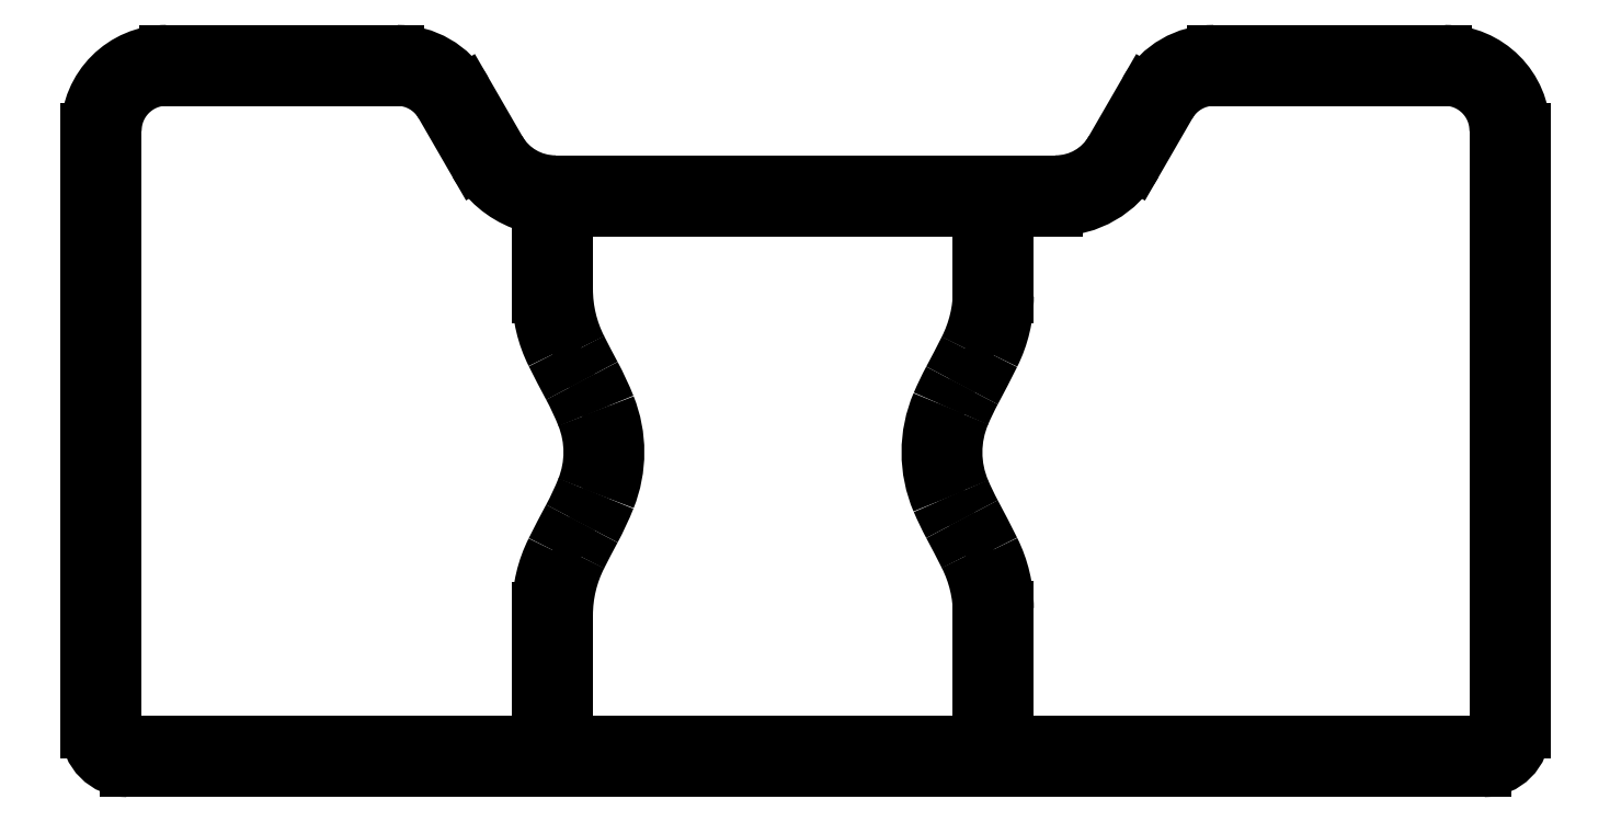
<metadata>
{"format":"dxf","ext":"dxf","renderer":"ezdxf+matplotlib","layout":"modelspace","background":"white","min_lineweight":24,"dpi":150}
</metadata>
<code>
0
SECTION
2
ENTITIES
0
LINE
8
0
10
655.5
20
541.1
30
0
11
693.9
21
541.1
31
0
0
ARC
8
0
10
655.5
20
546.1
30
0
40
5
50
210
51
270
0
ARC
8
0
10
693.9
20
546.1
30
0
40
5
50
270
51
330
0
LINE
8
0
10
648.6
20
548.1
30
0
11
651.2
21
543.6
31
0
0
LINE
8
0
10
698.2
20
543.6
30
0
11
700.8
21
548.1
31
0
0
ARC
8
0
10
643.4
20
545.1
30
0
40
6
50
30
51
90
0
ARC
8
0
10
706
20
545.1
30
0
40
6
50
90
51
150
0
LINE
8
0
10
625.7
20
551.1
30
0
11
643.4
21
551.1
31
0
0
LINE
8
0
10
706
20
551.1
30
0
11
723.7
21
551.1
31
0
0
ARC
8
0
10
625.7
20
545.1
30
0
40
6
50
90
51
180
0
ARC
8
0
10
723.7
20
545.1
30
0
40
6
50
0
51
90
0
LINE
8
0
10
619.7
20
499.1
30
0
11
619.7
21
545.1
31
0
0
LINE
8
0
10
729.7
20
545.1
30
0
11
729.7
21
499.1
31
0
0
ARC
8
0
10
622.7
20
499.1
30
0
40
3
50
180
51
270
0
ARC
8
0
10
726.7
20
499.1
30
0
40
3
50
270
51
0
0
LINE
8
0
10
726.7
20
496.1
30
0
11
622.7
21
496.1
31
0
0
ARC
8
0
10
748.4
20
574.6
30
0
40
104
50
206.6
51
208.2
0
ARC
8
0
10
637.3
20
515
30
0
40
21.99
50
21.83
51
28.19
0
ARC
8
0
10
664.3
20
532.4
30
0
40
10
50
180
51
206.6
0
ARC
8
0
10
650.8
20
520.4
30
0
40
7.5
50
338.2
51
21.84
0
LINE
8
0
10
654.3
20
537.7
30
0
11
654.3
21
532.4
31
0
0
ARC
8
0
10
637.3
20
525.8
30
0
40
22
50
331.8
51
338.2
0
ARC
8
0
10
652.3
20
537.7
30
0
40
2
50
0
51
69.16
0
ARC
8
0
10
748.4
20
466.3
30
0
40
104
50
151.8
51
153.4
0
ARC
8
0
10
655.5
20
546.1
30
0
40
7
50
210
51
249.2
0
ARC
8
0
10
664.3
20
508.4
30
0
40
10
50
153.4
51
180
0
LINE
8
0
10
646.9
20
547.1
30
0
11
649.5
21
542.6
31
0
0
LINE
8
0
10
654.3
20
508.4
30
0
11
654.3
21
500.1
31
0
0
ARC
8
0
10
643.4
20
545.1
30
0
40
4
50
30
51
90
0
ARC
8
0
10
652.3
20
500.1
30
0
40
2
50
270
51
0
0
LINE
8
0
10
625.7
20
549.1
30
0
11
643.4
21
549.1
31
0
0
LINE
8
0
10
652.3
20
498.1
30
0
11
622.7
21
498.1
31
0
0
ARC
8
0
10
625.7
20
545.1
30
0
40
4
50
90
51
180
0
ARC
8
0
10
622.7
20
499.1
30
0
40
1
50
180
51
270
0
LINE
8
0
10
621.7
20
499.1
30
0
11
621.7
21
545.1
31
0
0
ARC
8
0
10
707
20
514.7
30
0
40
22.01
50
151.9
51
156.8
0
ARC
8
0
10
581.6
20
581.6
30
0
40
120.2
50
331.9
51
333.4
0
ARC
8
0
10
693.7
20
520.4
30
0
40
7.5
50
156.8
51
203.2
0
ARC
8
0
10
680.1
20
532.4
30
0
40
10
50
333.4
51
360
0
ARC
8
0
10
707
20
526.1
30
0
40
21.98
50
203.2
51
208.1
0
LINE
8
0
10
690.1
20
532.4
30
0
11
690.1
21
537.1
31
0
0
ARC
8
0
10
581.7
20
459.3
30
0
40
120
50
26.57
51
28.09
0
ARC
8
0
10
692.1
20
537.1
30
0
40
2
50
90
51
180
0
ARC
8
0
10
680.1
20
508.4
30
0
40
10
50
5.092e-05
51
26.57
0
LINE
8
0
10
692.1
20
539.1
30
0
11
693.9
21
539.1
31
0
0
LINE
8
0
10
690.1
20
500.1
30
0
11
690.1
21
508.4
31
0
0
ARC
8
0
10
693.9
20
546.1
30
0
40
7
50
270
51
330
0
ARC
8
0
10
692.1
20
500.1
30
0
40
2
50
180
51
270
0
LINE
8
0
10
700
20
542.6
30
0
11
702.6
21
547.1
31
0
0
LINE
8
0
10
726.7
20
498.1
30
0
11
692.1
21
498.1
31
0
0
ARC
8
0
10
706
20
545.1
30
0
40
4
50
90
51
150
0
ARC
8
0
10
726.7
20
499.1
30
0
40
1
50
270
51
0
0
LINE
8
0
10
706
20
549.1
30
0
11
723.7
21
549.1
31
0
0
LINE
8
0
10
727.7
20
545.1
30
0
11
727.7
21
499.1
31
0
0
ARC
8
0
10
723.7
20
545.1
30
0
40
4
50
0
51
90
0
ARC
8
0
10
693.7
20
520.4
30
0
40
9.5
50
156.8
51
203.2
0
ARC
8
0
10
707
20
526.1
30
0
40
24
50
203.2
51
208.1
0
ARC
8
0
10
707
20
514.7
30
0
40
24.01
50
151.9
51
156.8
0
ARC
8
0
10
582
20
459.4
30
0
40
117.7
50
26.81
51
28.09
0
ARC
8
0
10
581.7
20
581.6
30
0
40
118
50
331.9
51
333.2
0
ARC
8
0
10
678.1
20
508
30
0
40
10
50
9.923e-13
51
26.82
0
ARC
8
0
10
678.1
20
532.8
30
0
40
10
50
333.2
51
0.0001286
0
LINE
8
0
10
688.1
20
508
30
0
11
688.1
21
500.1
31
0
0
LINE
8
0
10
688.1
20
537.1
30
0
11
688.1
21
532.8
31
0
0
ARC
8
0
10
686.1
20
500.1
30
0
40
2
50
270
51
0
0
ARC
8
0
10
686.1
20
537.1
30
0
40
2
50
0
51
90
0
LINE
8
0
10
686.1
20
498.1
30
0
11
658.3
21
498.1
31
0
0
LINE
8
0
10
658.3
20
539.1
30
0
11
686.1
21
539.1
31
0
0
ARC
8
0
10
658.3
20
500.1
30
0
40
2
50
180
51
270
0
ARC
8
0
10
658.3
20
537.1
30
0
40
2
50
90
51
180
0
LINE
8
0
10
656.3
20
500.1
30
0
11
656.3
21
507.9
31
0
0
LINE
8
0
10
656.3
20
532.9
30
0
11
656.3
21
537.1
31
0
0
ARC
8
0
10
666.3
20
507.9
30
0
40
10
50
153.1
51
180
0
ARC
8
0
10
666.3
20
532.9
30
0
40
10
50
180
51
206.9
0
ARC
8
0
10
748.4
20
466.3
30
0
40
102
50
151.8
51
153.1
0
ARC
8
0
10
748.4
20
574.6
30
0
40
102
50
206.9
51
208.2
0
ARC
8
0
10
637.3
20
525.8
30
0
40
24
50
331.8
51
338.2
0
ARC
8
0
10
637.3
20
515
30
0
40
23.99
50
21.83
51
28.19
0
ARC
8
0
10
650.8
20
520.4
30
0
40
9.5
50
338.2
51
21.84
0
ENDSEC
0
EOF

</code>
